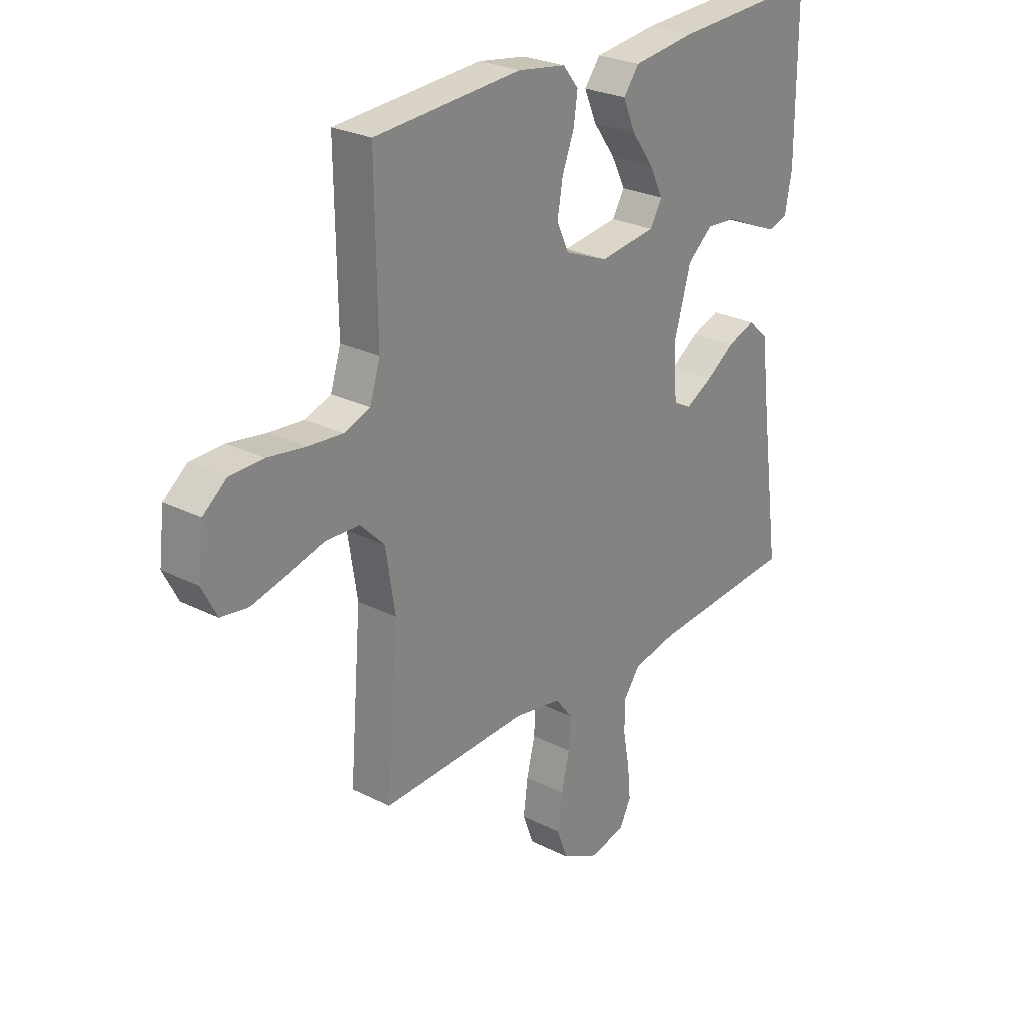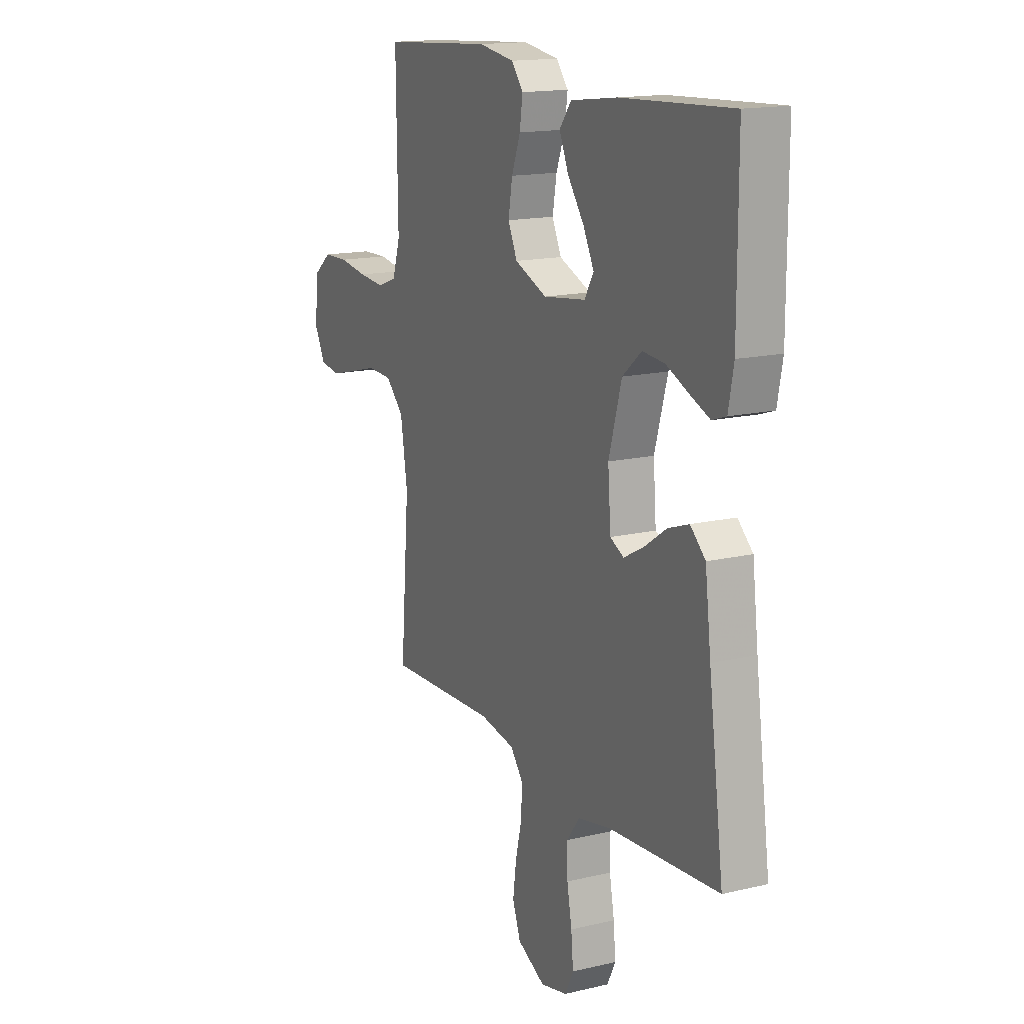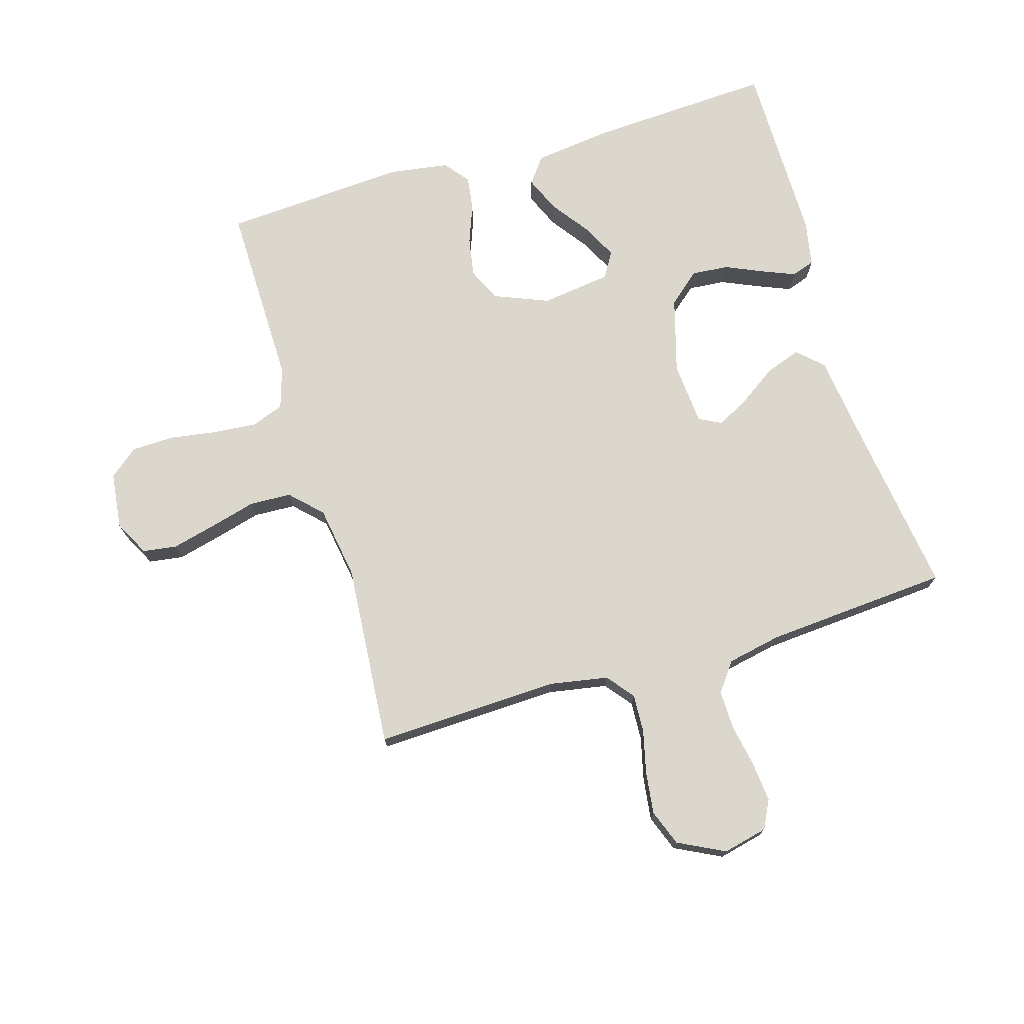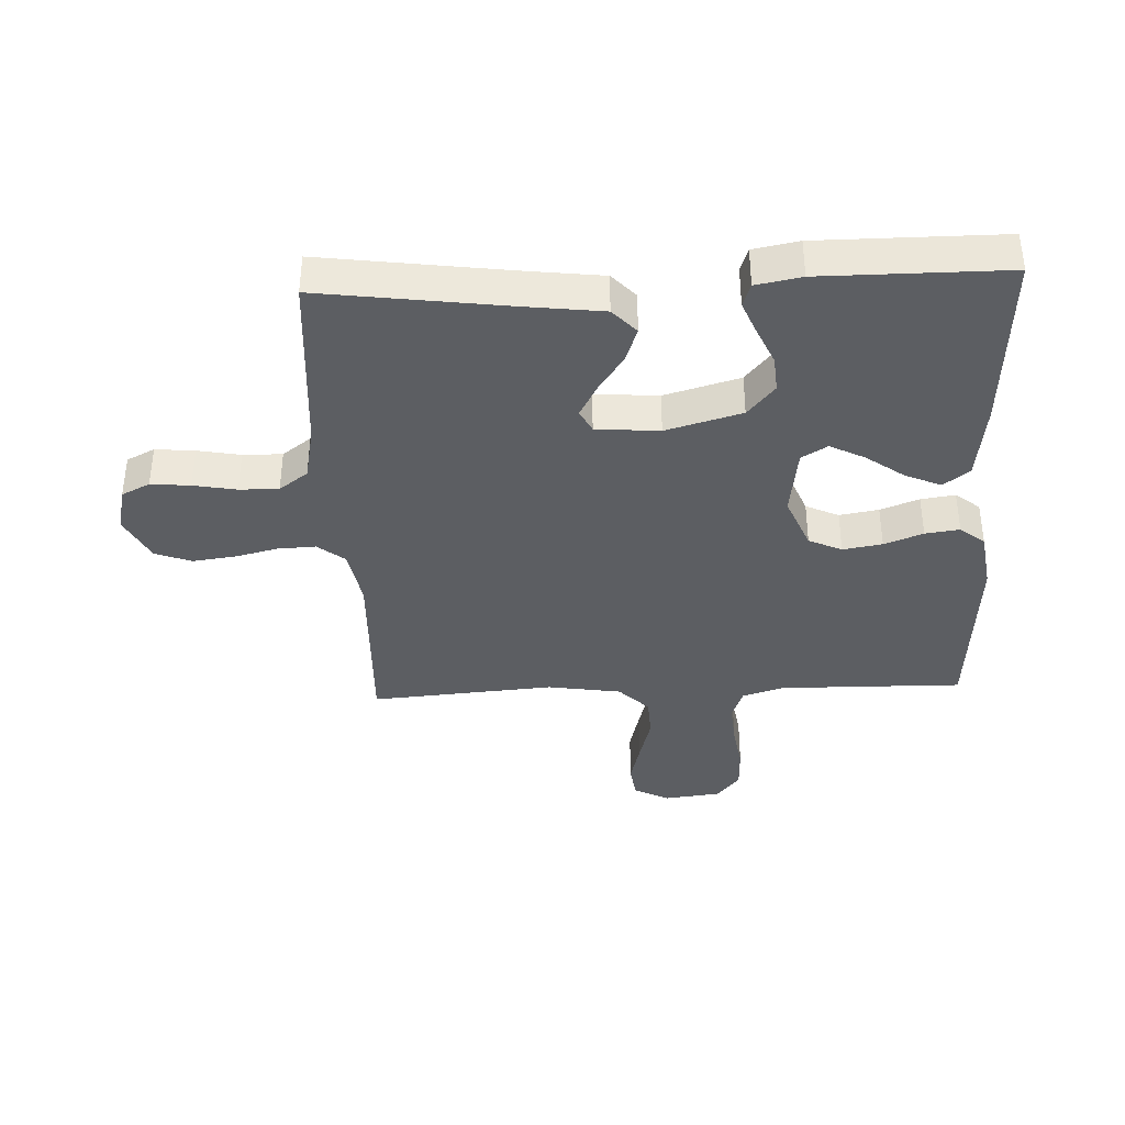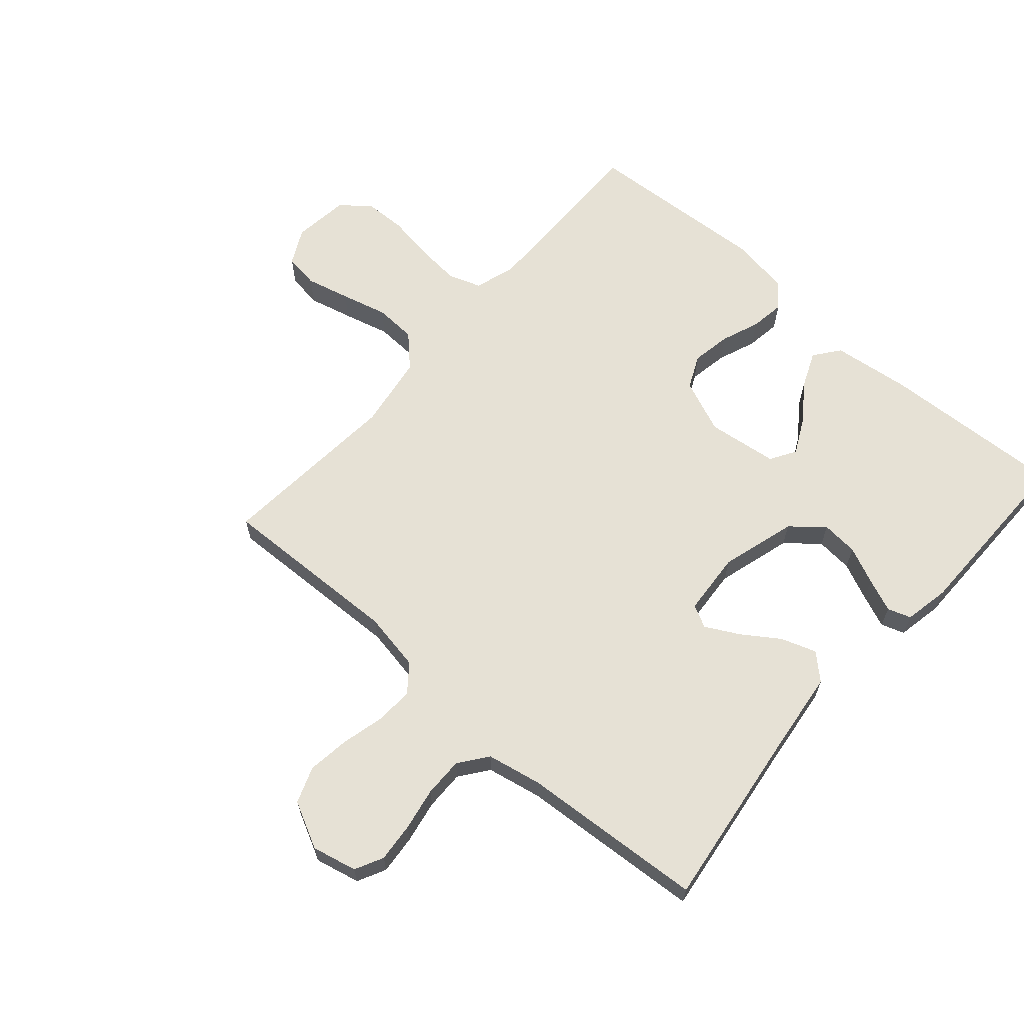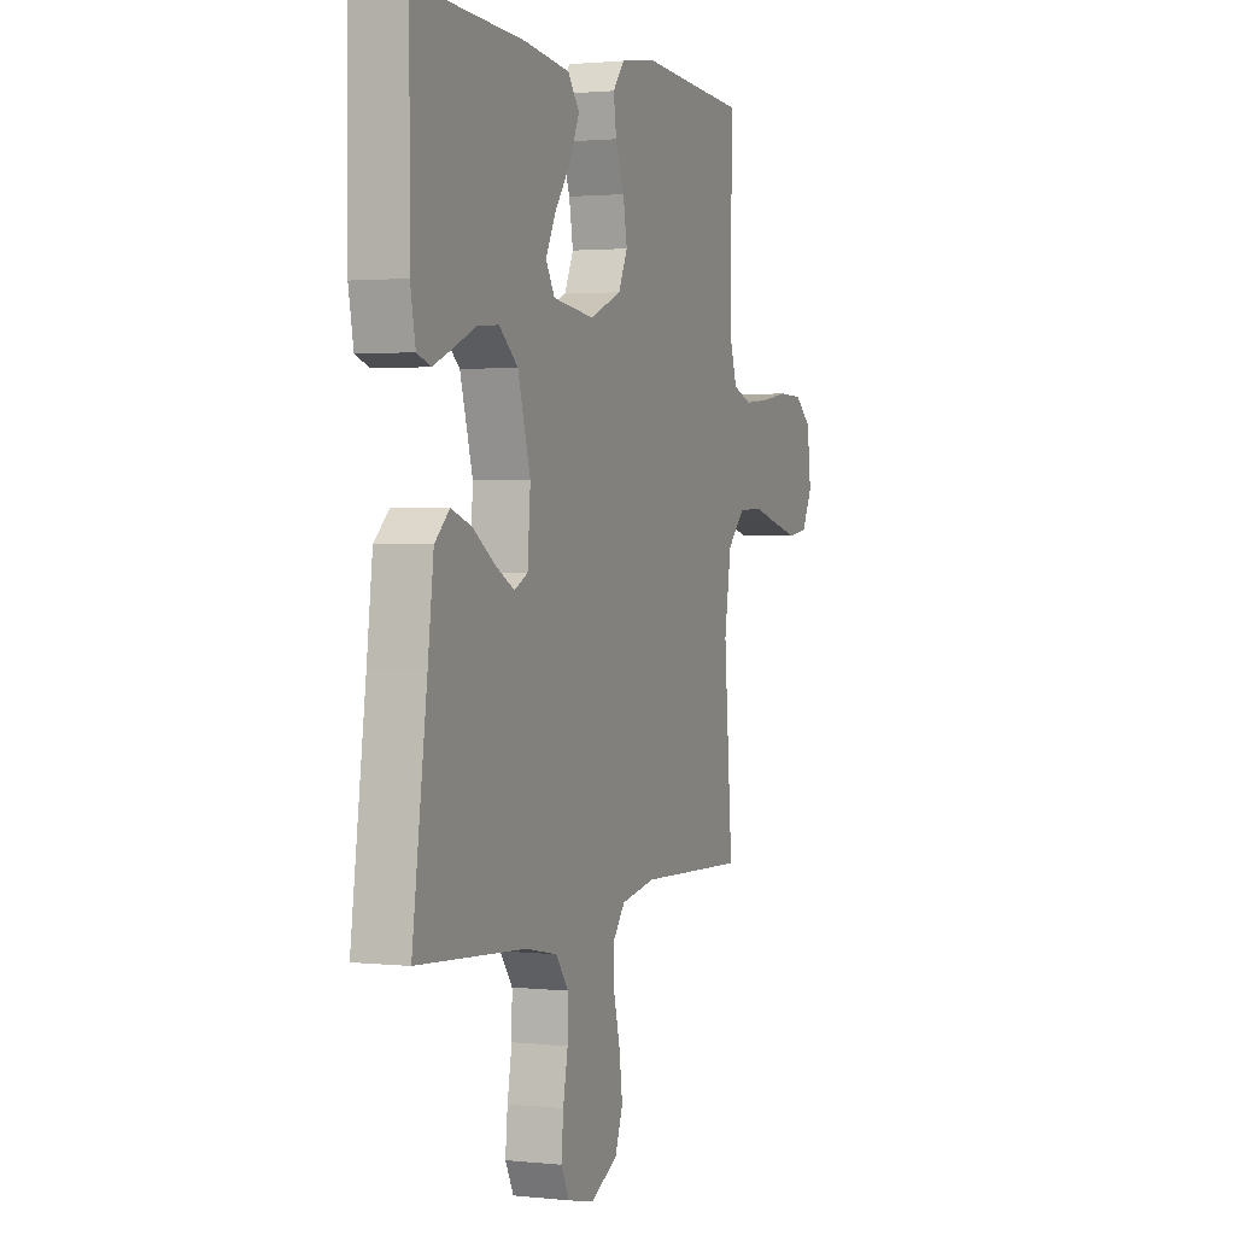
<metadata>
{"format":"obj","ext":"obj","renderer":"f3d","projection":"perspective","resolution":1024,"background":"white","views":[{"elev":26.1,"azim":128.7,"up":"+Z"},{"elev":15.6,"azim":-116.5,"up":"+Z"},{"elev":73.4,"azim":163.4,"up":"+Y"},{"elev":-37.7,"azim":-87.5,"up":"+Y"},{"elev":64.3,"azim":-138.6,"up":"+Y"},{"elev":1.8,"azim":-68.8,"up":"+Z"}]}
</metadata>
<code>
v 0.5 0.07 0.5
v 0.496 0.07 0.2
v 0.517 0.07 0.133
v 0.57 0.07 0.114
v 0.641 0.07 0.12
v 0.718 0.07 0.132
v 0.787 0.07 0.13
v 0.834 0.07 0.092
v 0.845 0.07 0
v 0.815 0.07 -0.058
v 0.759 0.07 -0.066
v 0.687 0.07 -0.048
v 0.612 0.07 -0.028
v 0.544 0.07 -0.031
v 0.495 0.07 -0.08
v 0.476 0.07 -0.2
v 0.5 0.07 -0.5
v 0.2 0.07 -0.489
v 0.104 0.07 -0.506
v 0.069 0.07 -0.55
v 0.072 0.07 -0.612
v 0.089 0.07 -0.682
v 0.098 0.07 -0.751
v 0.076 0.07 -0.81
v 0 0.07 -0.848
v -0.073 0.07 -0.831
v -0.096 0.07 -0.785
v -0.09 0.07 -0.721
v -0.077 0.07 -0.651
v -0.076 0.07 -0.587
v -0.111 0.07 -0.54
v -0.2 0.07 -0.522
v -0.5 0.07 -0.5
v -0.459 0.07 -0.2
v -0.443 0.07 -0.07
v -0.402 0.07 -0.032
v -0.345 0.07 -0.052
v -0.285 0.07 -0.093
v -0.231 0.07 -0.122
v -0.194 0.07 -0.103
v -0.186 0.07 0
v -0.221 0.07 0.123
v -0.273 0.07 0.167
v -0.333 0.07 0.162
v -0.394 0.07 0.135
v -0.448 0.07 0.113
v -0.486 0.07 0.126
v -0.5 0.07 0.2
v -0.5 0.07 0.5
v -0.2 0.07 0.484
v -0.073 0.07 0.468
v -0.041 0.07 0.426
v -0.066 0.07 0.368
v -0.111 0.07 0.306
v -0.14 0.07 0.249
v -0.115 0.07 0.207
v 0 0.07 0.192
v 0.088 0.07 0.228
v 0.113 0.07 0.282
v 0.102 0.07 0.346
v 0.078 0.07 0.409
v 0.07 0.07 0.465
v 0.102 0.07 0.505
v 0.2 0.07 0.52
v 0.5 0 0.5
v 0.496 0 0.2
v 0.517 0 0.133
v 0.57 0 0.114
v 0.641 0 0.12
v 0.718 0 0.132
v 0.787 0 0.13
v 0.834 0 0.092
v 0.845 0 0
v 0.815 0 -0.058
v 0.759 0 -0.066
v 0.687 0 -0.048
v 0.612 0 -0.028
v 0.544 0 -0.031
v 0.495 0 -0.08
v 0.476 0 -0.2
v 0.5 0 -0.5
v 0.2 0 -0.489
v 0.104 0 -0.506
v 0.069 0 -0.55
v 0.072 0 -0.612
v 0.089 0 -0.682
v 0.098 0 -0.751
v 0.076 0 -0.81
v 0 0 -0.848
v -0.073 0 -0.831
v -0.096 0 -0.785
v -0.09 0 -0.721
v -0.077 0 -0.651
v -0.076 0 -0.587
v -0.111 0 -0.54
v -0.2 0 -0.522
v -0.5 0 -0.5
v -0.459 0 -0.2
v -0.443 0 -0.07
v -0.402 0 -0.032
v -0.345 0 -0.052
v -0.285 0 -0.093
v -0.231 0 -0.122
v -0.194 0 -0.103
v -0.186 0 0
v -0.221 0 0.123
v -0.273 0 0.167
v -0.333 0 0.162
v -0.394 0 0.135
v -0.448 0 0.113
v -0.486 0 0.126
v -0.5 0 0.2
v -0.5 0 0.5
v -0.2 0 0.484
v -0.073 0 0.468
v -0.041 0 0.426
v -0.066 0 0.368
v -0.111 0 0.306
v -0.14 0 0.249
v -0.115 0 0.207
v 0 0 0.192
v 0.088 0 0.228
v 0.113 0 0.282
v 0.102 0 0.346
v 0.078 0 0.409
v 0.07 0 0.465
v 0.102 0 0.505
v 0.2 0 0.52
f 63 64 1 2
f 60 61 62 63
f 59 60 63 2
f 58 59 2 3
f 57 58 3 4
f 56 57 4
f 51 52 53 54
f 51 54 55
f 50 51 55
f 49 50 55
f 48 49 55 56
f 44 45 46 47
f 44 47 48
f 43 44 48 56
f 35 36 37 38
f 34 35 38 39
f 32 33 34 39
f 31 32 39 40
f 26 27 28 29
f 26 29 30
f 25 26 30
f 24 25 30
f 21 22 23 24
f 20 21 24 30
f 19 20 30 31
f 16 17 18
f 15 16 18 19
f 10 11 12 13
f 8 9 10 13
f 8 13 14
f 5 6 7 8
f 4 5 8 14
f 42 43 56 4
f 19 31 40 41
f 15 19 41 42
f 4 14 15 42
f 66 65 128 127
f 127 126 125 124
f 66 127 124 123
f 67 66 123 122
f 68 67 122 121
f 68 121 120
f 118 117 116 115
f 119 118 115
f 119 115 114
f 119 114 113
f 120 119 113 112
f 111 110 109 108
f 112 111 108
f 120 112 108 107
f 102 101 100 99
f 103 102 99 98
f 103 98 97 96
f 104 103 96 95
f 93 92 91 90
f 94 93 90
f 94 90 89
f 94 89 88
f 88 87 86 85
f 94 88 85 84
f 95 94 84 83
f 82 81 80
f 83 82 80 79
f 77 76 75 74
f 77 74 73 72
f 78 77 72
f 72 71 70 69
f 78 72 69 68
f 68 120 107 106
f 105 104 95 83
f 106 105 83 79
f 106 79 78 68
f 1 65 66 2
f 2 66 67 3
f 3 67 68 4
f 4 68 69 5
f 5 69 70 6
f 6 70 71 7
f 7 71 72 8
f 8 72 73 9
f 9 73 74 10
f 10 74 75 11
f 11 75 76 12
f 12 76 77 13
f 13 77 78 14
f 14 78 79 15
f 15 79 80 16
f 16 80 81 17
f 17 81 82 18
f 18 82 83 19
f 19 83 84 20
f 20 84 85 21
f 21 85 86 22
f 22 86 87 23
f 23 87 88 24
f 24 88 89 25
f 25 89 90 26
f 26 90 91 27
f 27 91 92 28
f 28 92 93 29
f 29 93 94 30
f 30 94 95 31
f 31 95 96 32
f 32 96 97 33
f 33 97 98 34
f 34 98 99 35
f 35 99 100 36
f 36 100 101 37
f 37 101 102 38
f 38 102 103 39
f 39 103 104 40
f 40 104 105 41
f 41 105 106 42
f 42 106 107 43
f 43 107 108 44
f 44 108 109 45
f 45 109 110 46
f 46 110 111 47
f 47 111 112 48
f 48 112 113 49
f 49 113 114 50
f 50 114 115 51
f 51 115 116 52
f 52 116 117 53
f 53 117 118 54
f 54 118 119 55
f 55 119 120 56
f 56 120 121 57
f 57 121 122 58
f 58 122 123 59
f 59 123 124 60
f 60 124 125 61
f 61 125 126 62
f 62 126 127 63
f 63 127 128 64
f 64 128 65 1

</code>
